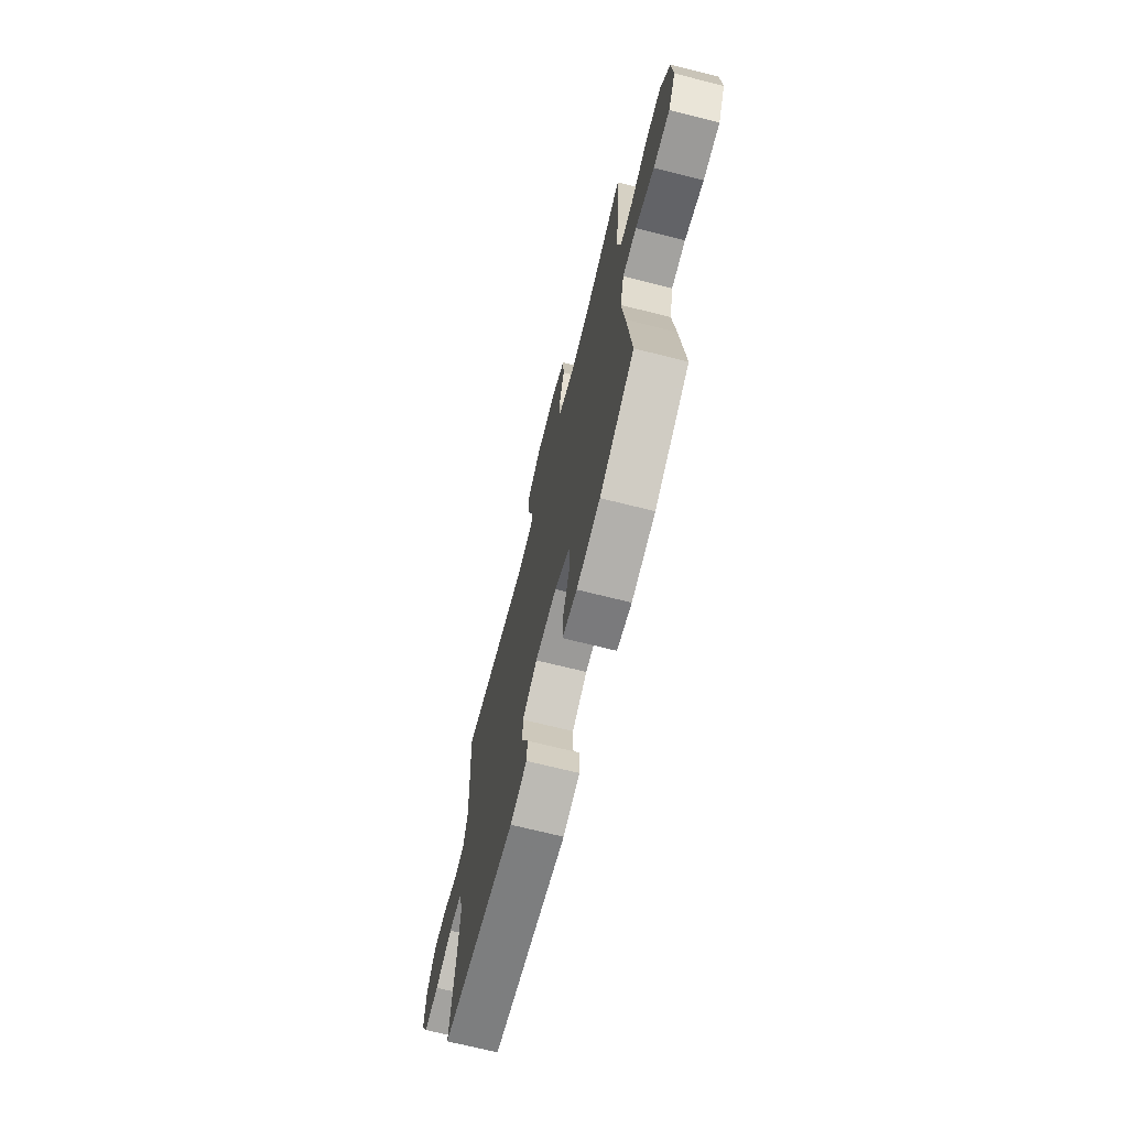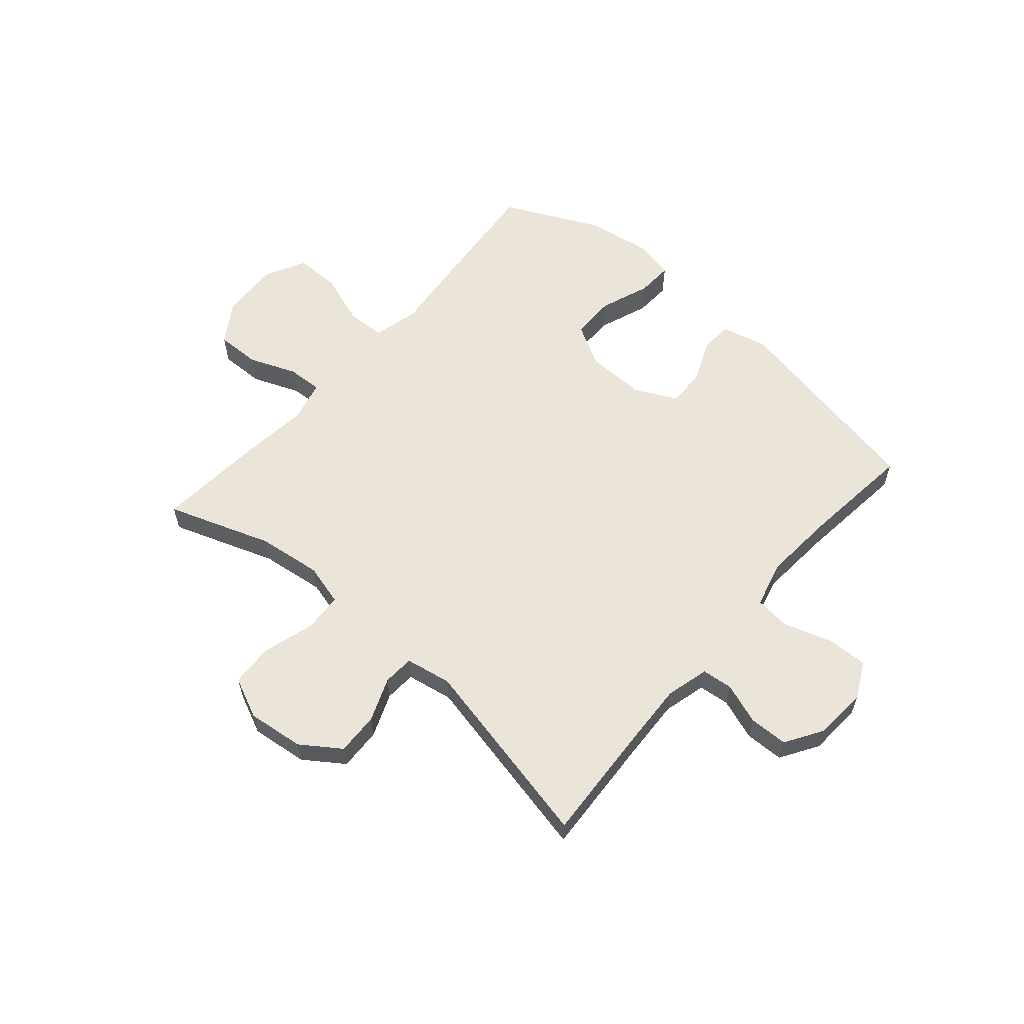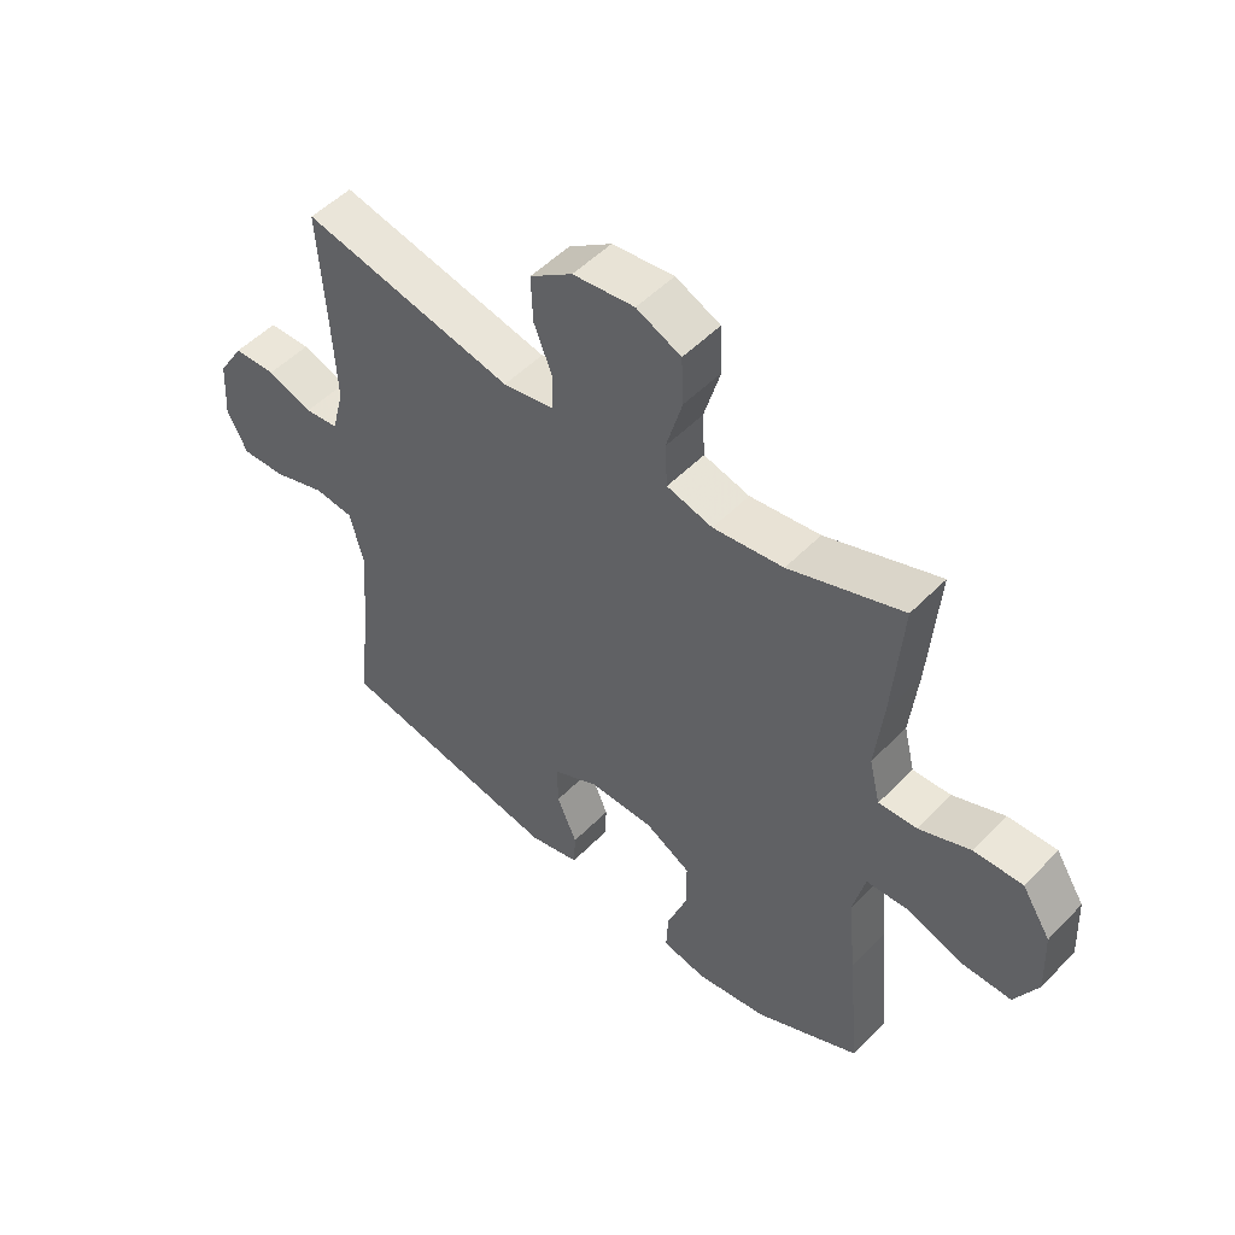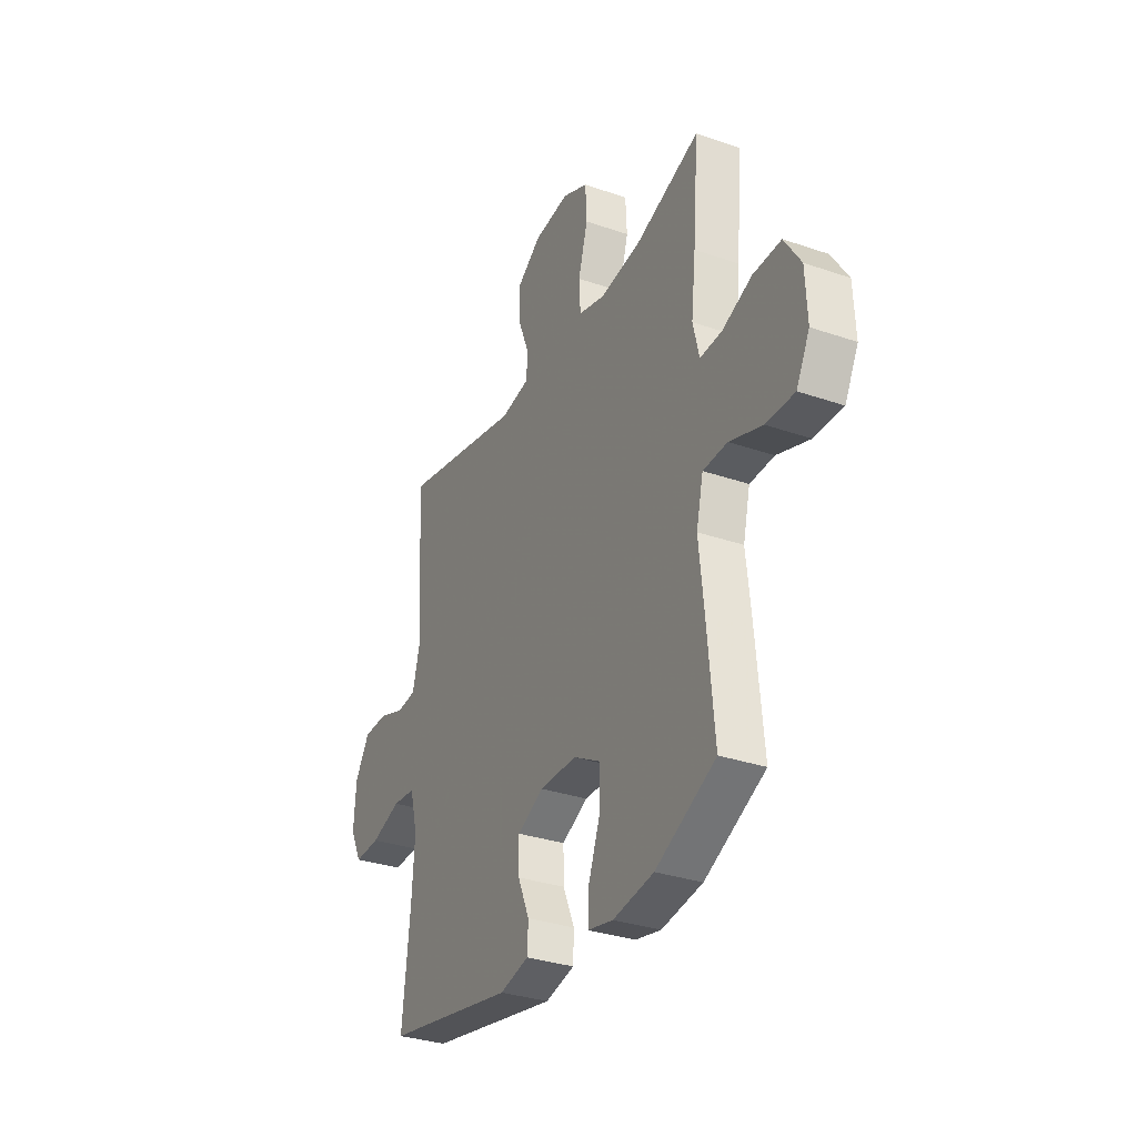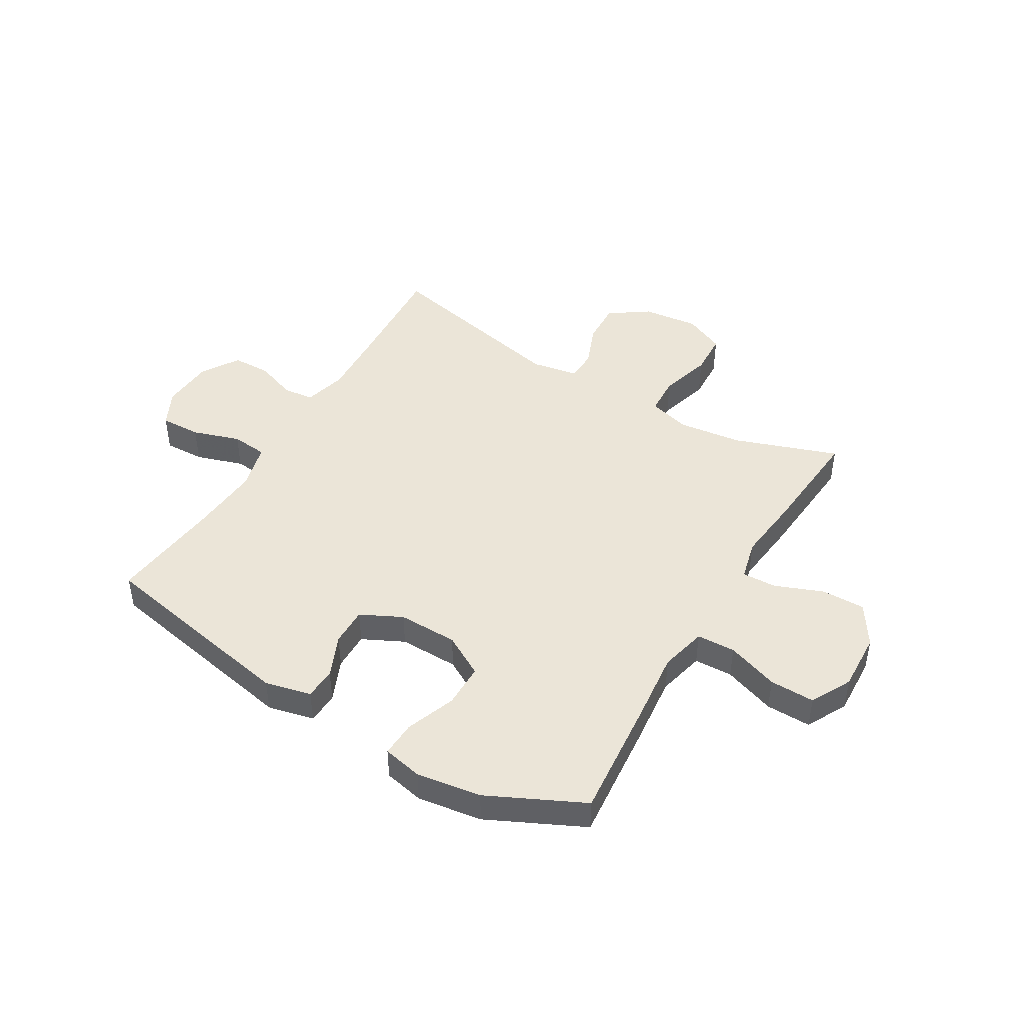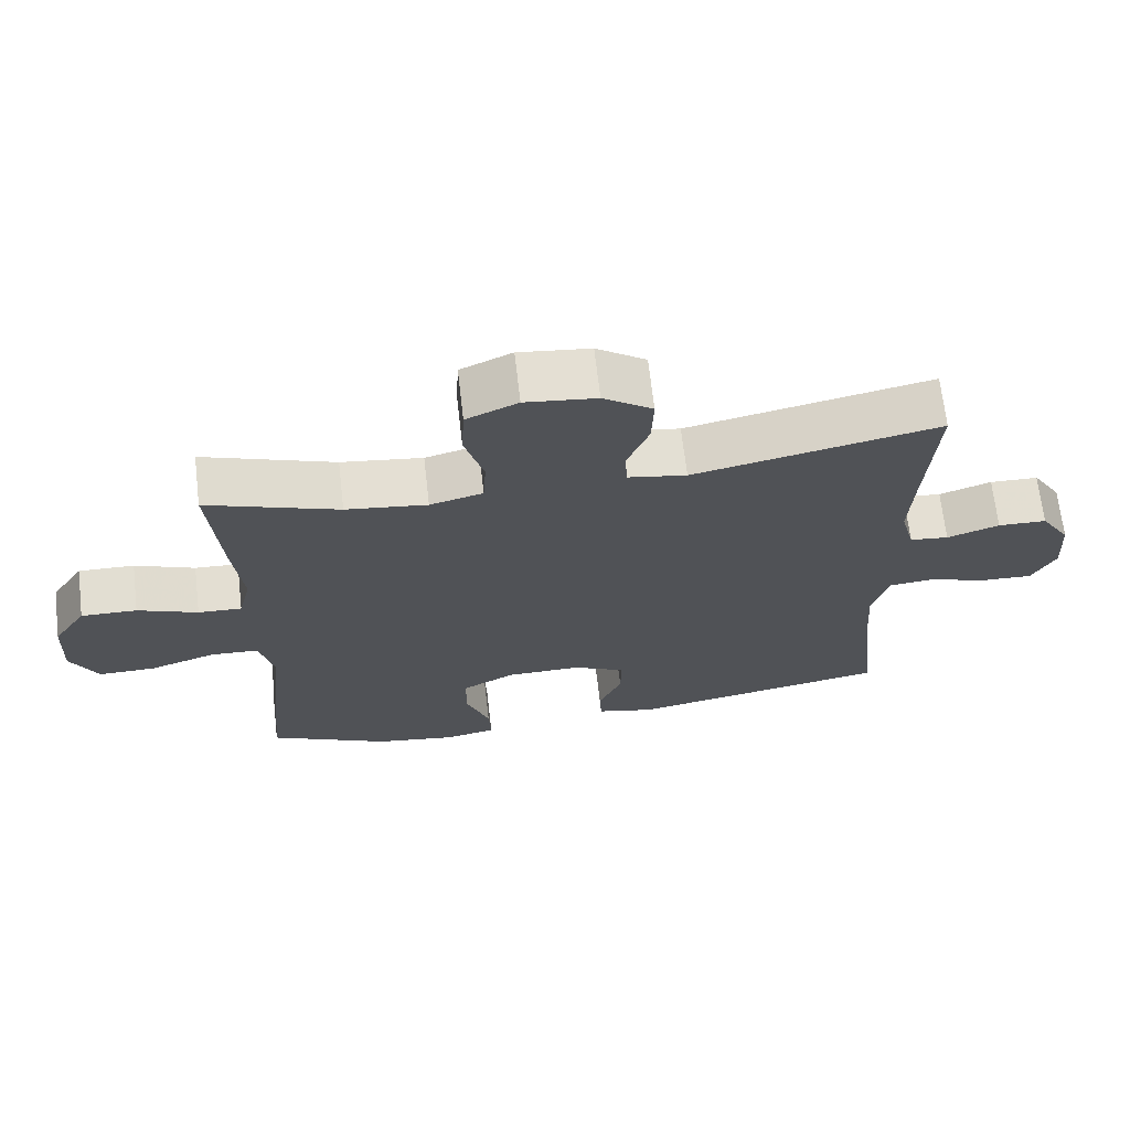
<metadata>
{"format":"obj","ext":"obj","renderer":"f3d","projection":"perspective","resolution":1024,"background":"white","views":[{"elev":-70.0,"azim":-104.1,"up":"+Z"},{"elev":59.5,"azim":41.0,"up":"+Y"},{"elev":50.9,"azim":-137.8,"up":"+Z"},{"elev":-32.1,"azim":-115.8,"up":"+Z"},{"elev":45.6,"azim":-149.1,"up":"+Y"},{"elev":68.4,"azim":-6.6,"up":"+Z"}]}
</metadata>
<code>
v 0.5 0.07 -0.5
v 0.131 0.07 -0.57
v 0.048 0.07 -0.55
v 0.045 0.07 -0.493
v 0.078 0.07 -0.417
v 0.079 0.07 -0.348
v 0.005 0.07 -0.311
v -0.102 0.07 -0.312
v -0.177 0.07 -0.354
v -0.177 0.07 -0.433
v -0.144 0.07 -0.522
v -0.141 0.07 -0.586
v -0.213 0.07 -0.601
v -0.329 0.07 -0.583
v -0.5 0.07 -0.5
v -0.48 0.07 -0.286
v -0.466 0.07 -0.156
v -0.486 0.07 -0.072
v -0.555 0.07 -0.069
v -0.648 0.07 -0.101
v -0.729 0.07 -0.102
v -0.767 0.07 -0.029
v -0.762 0.07 0.076
v -0.715 0.07 0.149
v -0.636 0.07 0.147
v -0.551 0.07 0.113
v -0.489 0.07 0.11
v -0.471 0.07 0.183
v -0.484 0.07 0.3
v -0.5 0.07 0.5
v -0.314 0.07 0.434
v -0.199 0.07 0.419
v -0.124 0.07 0.439
v -0.12 0.07 0.509
v -0.147 0.07 0.602
v -0.143 0.07 0.679
v -0.07 0.07 0.712
v 0.031 0.07 0.7
v 0.101 0.07 0.651
v 0.098 0.07 0.575
v 0.067 0.07 0.497
v 0.07 0.07 0.441
v 0.153 0.07 0.426
v 0.5 0.07 0.5
v 0.487 0.07 0.292
v 0.481 0.07 0.173
v 0.501 0.07 0.096
v 0.556 0.07 0.09
v 0.63 0.07 0.116
v 0.699 0.07 0.114
v 0.741 0.07 0.047
v 0.747 0.07 -0.048
v 0.714 0.07 -0.113
v 0.641 0.07 -0.11
v 0.556 0.07 -0.082
v 0.491 0.07 -0.088
v 0.469 0.07 -0.172
v 0.478 0.07 -0.3
v 0.5 0 -0.5
v 0.131 0 -0.57
v 0.048 0 -0.55
v 0.045 0 -0.493
v 0.078 0 -0.417
v 0.079 0 -0.348
v 0.005 0 -0.311
v -0.102 0 -0.312
v -0.177 0 -0.354
v -0.177 0 -0.433
v -0.144 0 -0.522
v -0.141 0 -0.586
v -0.213 0 -0.601
v -0.329 0 -0.583
v -0.5 0 -0.5
v -0.48 0 -0.286
v -0.466 0 -0.156
v -0.486 0 -0.072
v -0.555 0 -0.069
v -0.648 0 -0.101
v -0.729 0 -0.102
v -0.767 0 -0.029
v -0.762 0 0.076
v -0.715 0 0.149
v -0.636 0 0.147
v -0.551 0 0.113
v -0.489 0 0.11
v -0.471 0 0.183
v -0.484 0 0.3
v -0.5 0 0.5
v -0.314 0 0.434
v -0.199 0 0.419
v -0.124 0 0.439
v -0.12 0 0.509
v -0.147 0 0.602
v -0.143 0 0.679
v -0.07 0 0.712
v 0.031 0 0.7
v 0.101 0 0.651
v 0.098 0 0.575
v 0.067 0 0.497
v 0.07 0 0.441
v 0.153 0 0.426
v 0.5 0 0.5
v 0.487 0 0.292
v 0.481 0 0.173
v 0.501 0 0.096
v 0.556 0 0.09
v 0.63 0 0.116
v 0.699 0 0.114
v 0.741 0 0.047
v 0.747 0 -0.048
v 0.714 0 -0.113
v 0.641 0 -0.11
v 0.556 0 -0.082
v 0.491 0 -0.088
v 0.469 0 -0.172
v 0.478 0 -0.3
f 53 54 55
f 52 53 55
f 51 52 55
f 50 51 55
f 49 50 55
f 48 49 55
f 47 48 55 56
f 46 47 56 57
f 43 44 45
f 42 43 45 46
f 39 40 41
f 38 39 41
f 37 38 41
f 36 37 41
f 35 36 41
f 34 35 41
f 33 34 41 42
f 42 46 57
f 33 42 57
f 32 33 57
f 28 29 30 31
f 32 57 58
f 31 32 58
f 28 31 58
f 27 28 58
f 24 25 26
f 23 24 26
f 22 23 26
f 21 22 26
f 20 21 26
f 19 20 26
f 15 16 17
f 14 15 17
f 13 14 17
f 12 13 17
f 11 12 17
f 10 11 17
f 9 10 17 18
f 8 9 18
f 7 8 18
f 3 4 5
f 2 3 5
f 1 2 5
f 58 1 5
f 58 5 6
f 27 58 6 7
f 18 19 26 27
f 7 18 27
f 113 112 111
f 113 111 110
f 113 110 109
f 113 109 108
f 113 108 107
f 113 107 106
f 114 113 106 105
f 115 114 105 104
f 103 102 101
f 104 103 101 100
f 99 98 97
f 99 97 96
f 99 96 95
f 99 95 94
f 99 94 93
f 99 93 92
f 100 99 92 91
f 115 104 100
f 115 100 91
f 115 91 90
f 89 88 87 86
f 116 115 90
f 116 90 89
f 116 89 86
f 116 86 85
f 84 83 82
f 84 82 81
f 84 81 80
f 84 80 79
f 84 79 78
f 84 78 77
f 75 74 73
f 75 73 72
f 75 72 71
f 75 71 70
f 75 70 69
f 75 69 68
f 76 75 68 67
f 76 67 66
f 76 66 65
f 63 62 61
f 63 61 60
f 63 60 59
f 63 59 116
f 64 63 116
f 65 64 116 85
f 85 84 77 76
f 85 76 65
f 1 59 60 2
f 2 60 61 3
f 3 61 62 4
f 4 62 63 5
f 5 63 64 6
f 6 64 65 7
f 7 65 66 8
f 8 66 67 9
f 9 67 68 10
f 10 68 69 11
f 11 69 70 12
f 12 70 71 13
f 13 71 72 14
f 14 72 73 15
f 15 73 74 16
f 16 74 75 17
f 17 75 76 18
f 18 76 77 19
f 19 77 78 20
f 20 78 79 21
f 21 79 80 22
f 22 80 81 23
f 23 81 82 24
f 24 82 83 25
f 25 83 84 26
f 26 84 85 27
f 27 85 86 28
f 28 86 87 29
f 29 87 88 30
f 30 88 89 31
f 31 89 90 32
f 32 90 91 33
f 33 91 92 34
f 34 92 93 35
f 35 93 94 36
f 36 94 95 37
f 37 95 96 38
f 38 96 97 39
f 39 97 98 40
f 40 98 99 41
f 41 99 100 42
f 42 100 101 43
f 43 101 102 44
f 44 102 103 45
f 45 103 104 46
f 46 104 105 47
f 47 105 106 48
f 48 106 107 49
f 49 107 108 50
f 50 108 109 51
f 51 109 110 52
f 52 110 111 53
f 53 111 112 54
f 54 112 113 55
f 55 113 114 56
f 56 114 115 57
f 57 115 116 58
f 58 116 59 1

</code>
